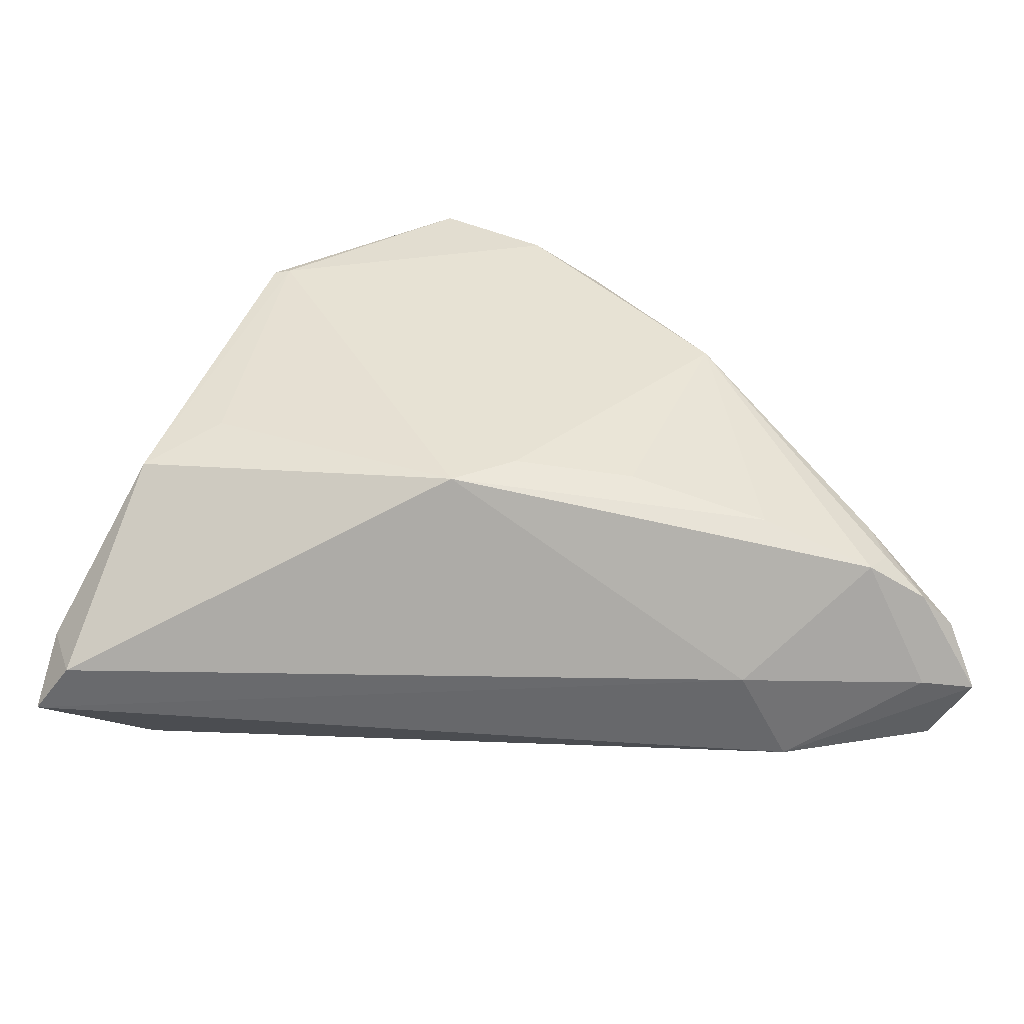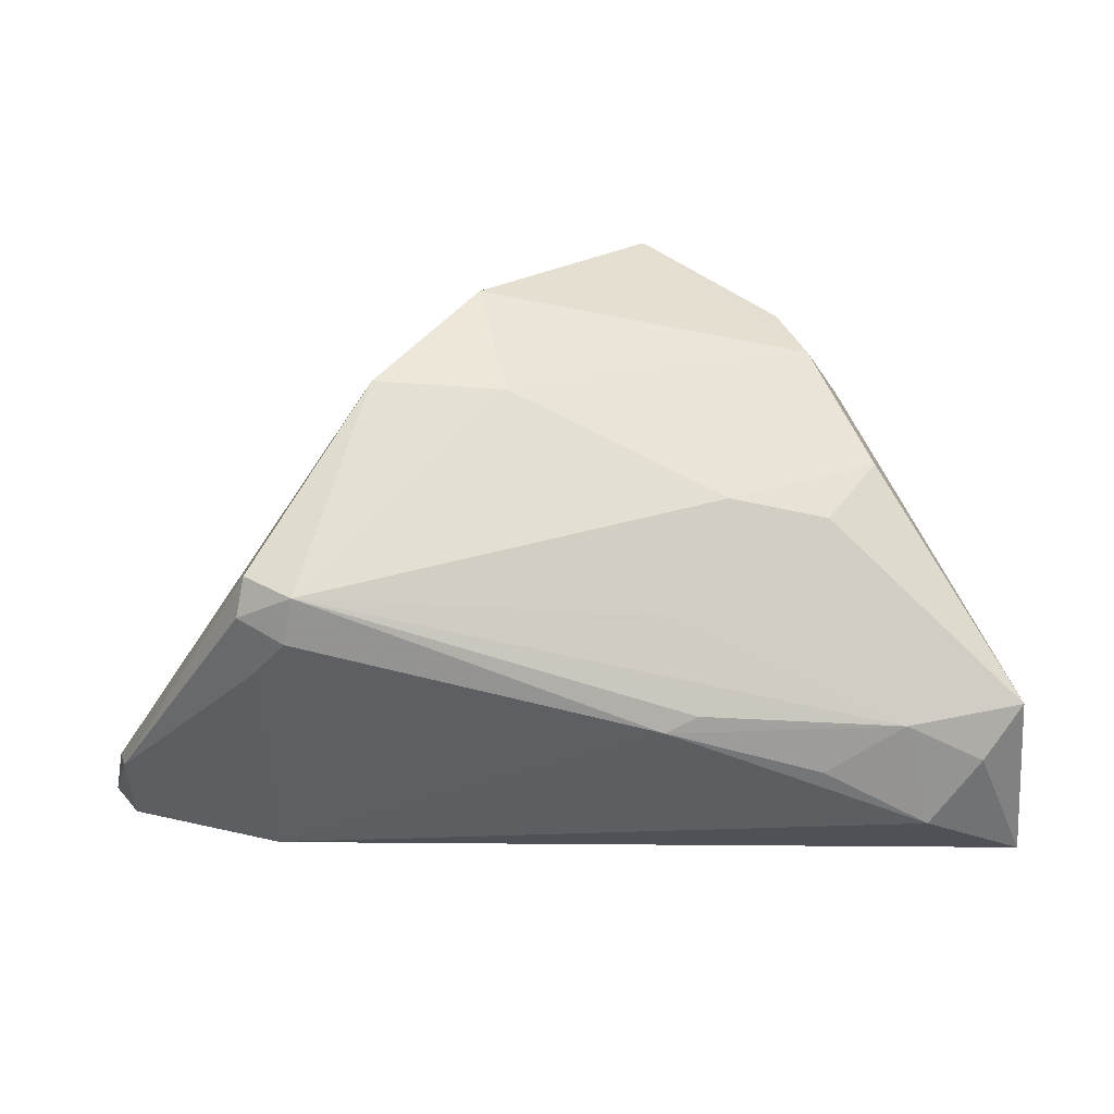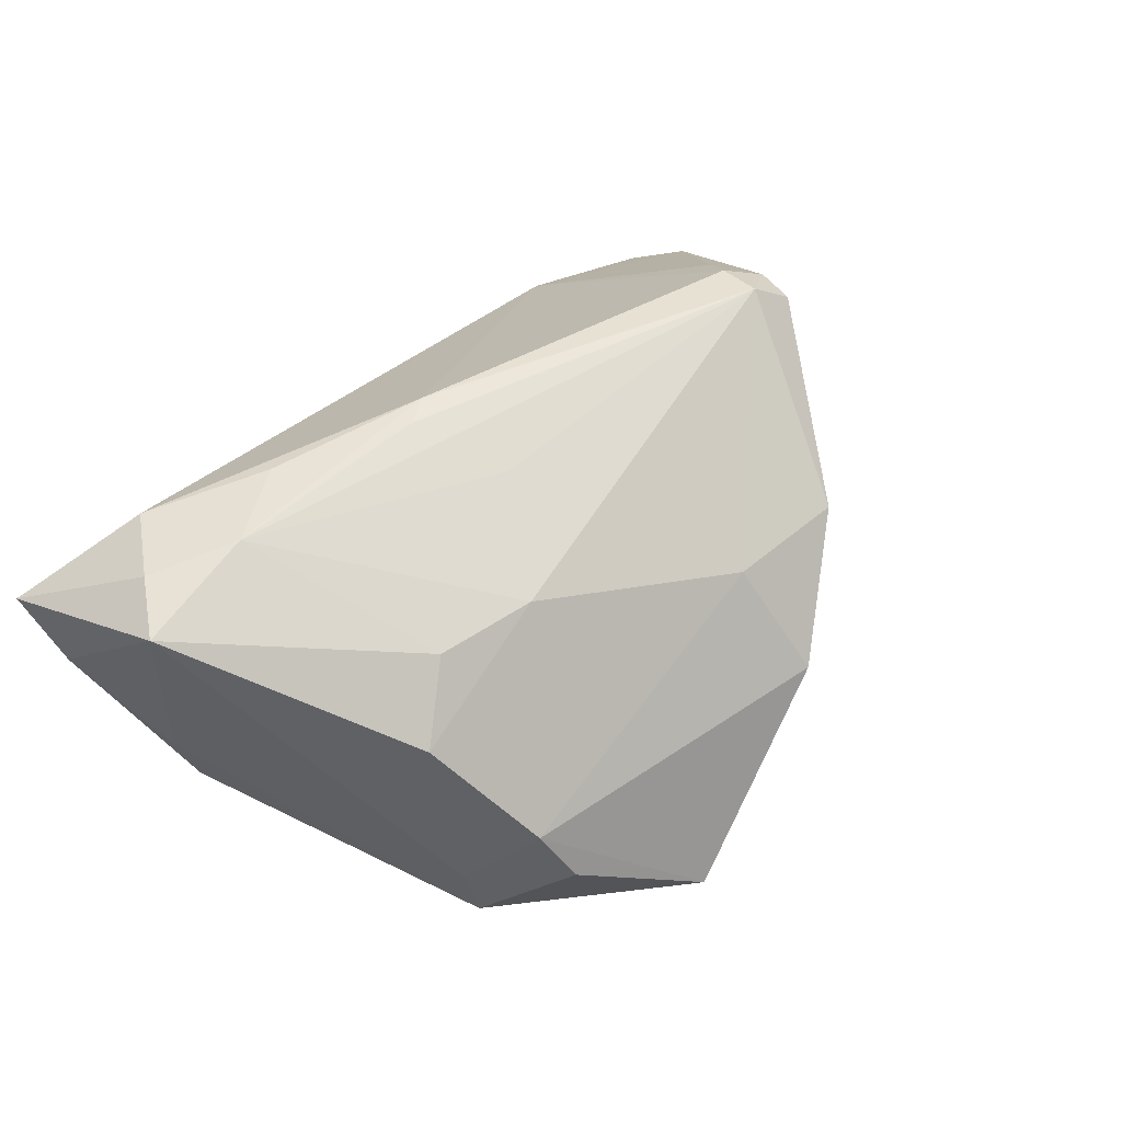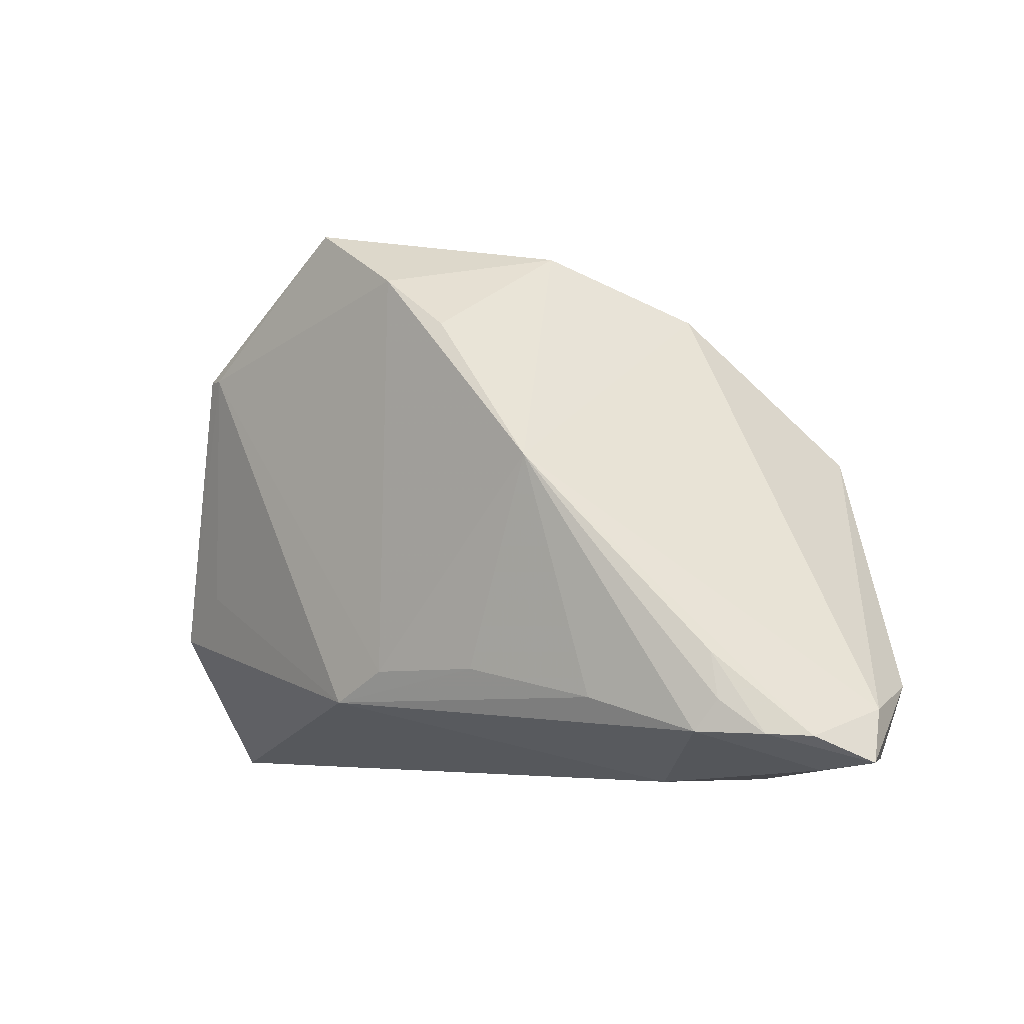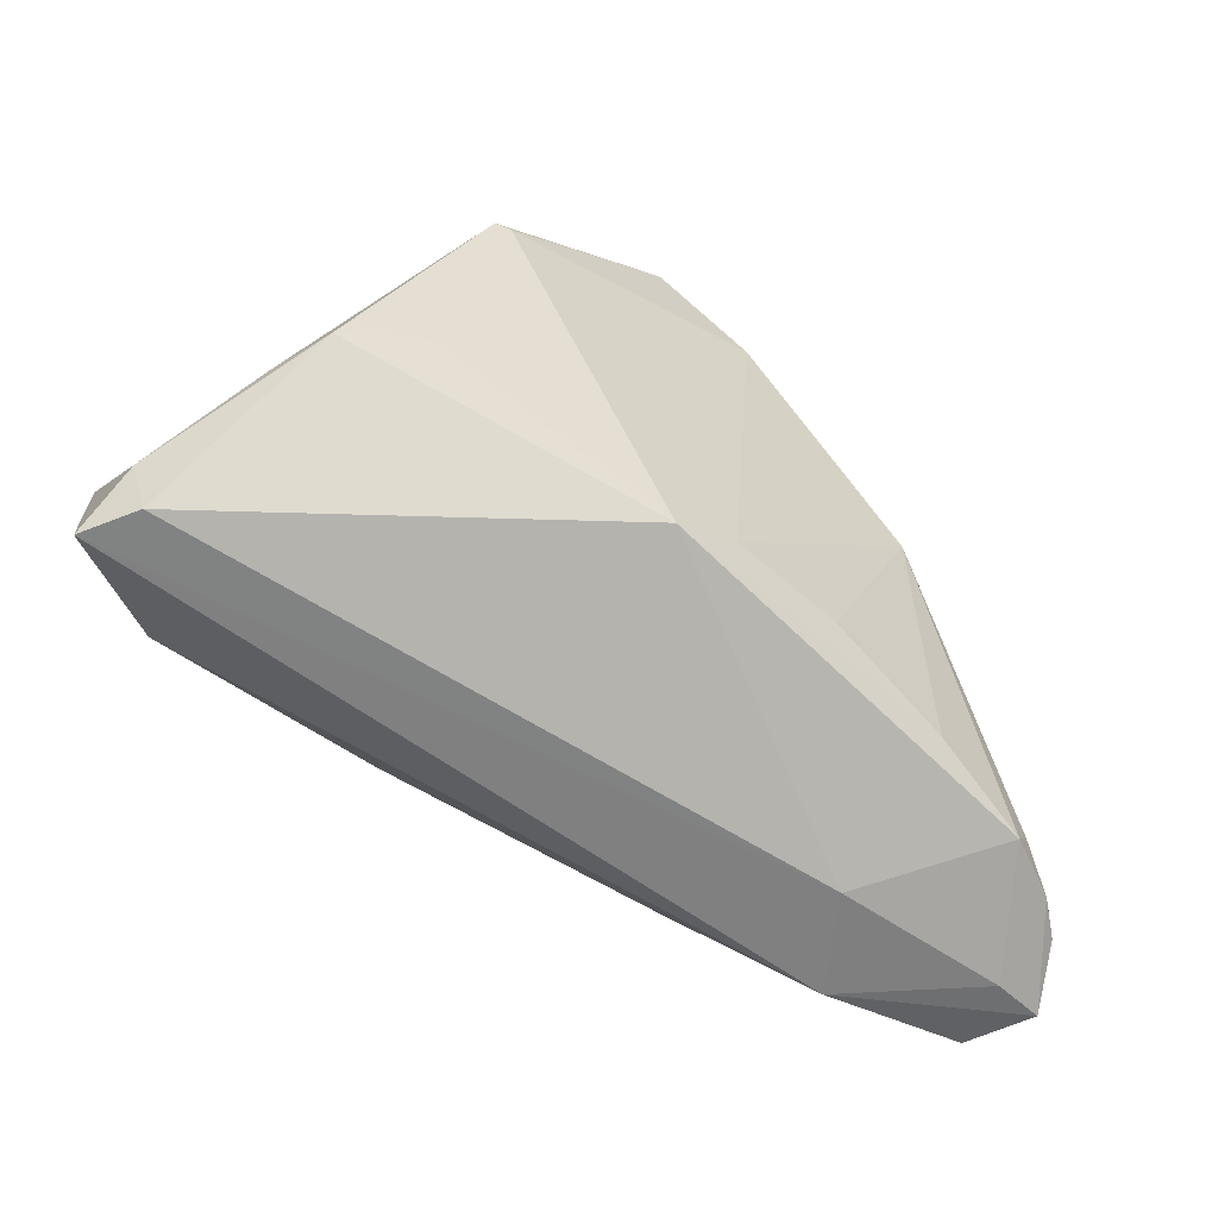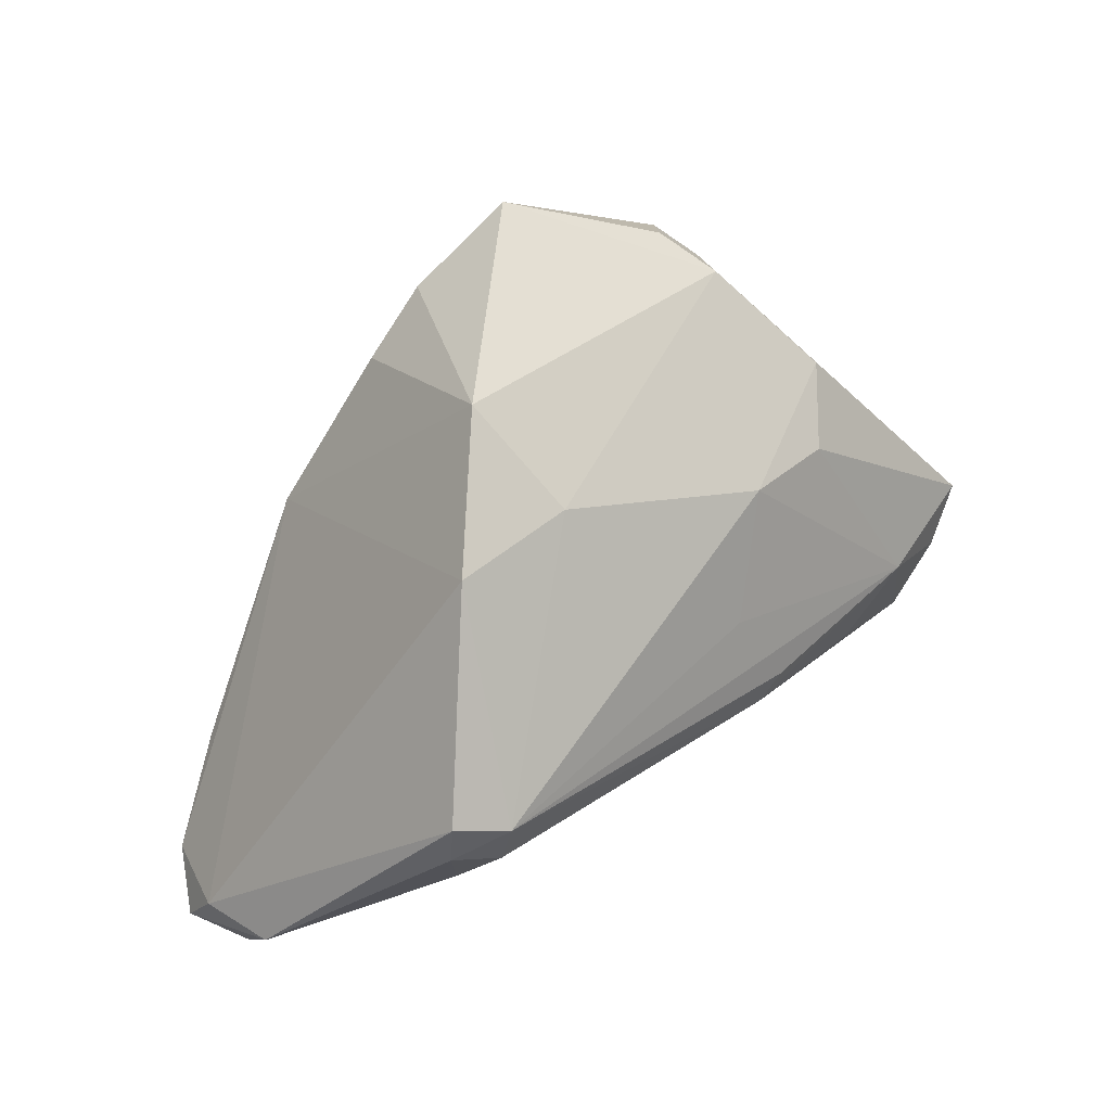
<metadata>
{"format":"obj","ext":"obj","renderer":"f3d","projection":"perspective","resolution":1024,"background":"white","views":[{"elev":-53.1,"azim":169.1,"up":"+Y"},{"elev":17.2,"azim":-5.3,"up":"+Y"},{"elev":46.3,"azim":130.7,"up":"+Z"},{"elev":-4.6,"azim":-145.2,"up":"+Y"},{"elev":-60.6,"azim":137.0,"up":"+Y"},{"elev":53.4,"azim":-43.2,"up":"+Y"}]}
</metadata>
<code>
v -0.0096 -0.01992 -0.02222
v -0.00629 0.02197 0.008178
v 0.008814 -4.528e-05 0.02139
v -0.0519 -0.02437 -0.004006
v -0.03014 0.004158 0.02535
v -0.02502 -0.02307 -0.02132
v 0.03721 -0.01068 -0.0142
v 0.04516 -0.01613 -0.0107
v -0.03515 0.005596 0.02175
v -0.04879 -0.02712 -0.01372
v -0.04995 -0.02995 0.0003972
v 0.03232 0.01699 -0.01951
v -0.02559 -0.03298 -0.005804
v 0.03986 -0.02589 0.0214
v 0.01297 -0.01066 0.02508
v -0.006366 0.02016 -0.0236
v 0.02726 -0.01836 0.02361
v 0.01758 0.01084 0.01496
v -0.05292 -0.03011 -0.007356
v 0.04725 -0.0173 -0.004186
v 0.03655 -0.01341 0.02311
v -0.02107 0.02329 0.008369
v 0.05216 -0.02681 0.007389
v 0.0126 0.03298 -0.02198
v 0.009309 -0.01238 0.02535
v -0.05057 -0.02196 0.005362
v -0.03903 -0.01806 -0.01862
v -0.04657 -0.03105 -0.007723
v -0.0346 -0.005646 0.02112
v -0.0192 0.003941 -0.02535
v 0.03555 0.01212 0.006955
v 0.03509 0.01591 -0.0126
v -0.008508 0.03075 -0.003714
v 0.02985 0.02263 -0.004843
v -0.03746 -0.02669 -0.01965
v 0.05292 -0.03298 0.01353
v 0.02892 0.008012 0.01406
v -0.03318 -0.03287 0.004262
v -0.04002 -0.02318 -0.01889
v 0.04584 -0.01853 0.02134
v 0.05001 -0.03298 0.007238
v -0.0446 -0.02691 -0.01677
v -0.03109 -0.001165 0.02474
v 0.001241 0.02597 -0.02402
v 0.02728 0.02568 -0.01158
v 0.05068 -0.0126 0.01961
v -0.03605 0.001157 0.0223
v 0.003842 -0.02024 -0.02205
v 0.03403 0.01698 -0.01889
v 0.0109 -0.02394 -0.0209
f 12 44 24
f 19 38 11
f 11 26 19
f 38 26 11
f 19 26 4
f 4 10 19
f 22 30 4
f 30 10 4
f 5 22 9
f 22 4 9
f 9 4 26
f 33 34 24
f 24 44 33
f 33 30 22
f 2 22 5
f 5 18 2
f 2 33 22
f 2 18 34
f 34 33 2
f 46 34 31
f 34 18 31
f 28 38 19
f 30 44 48
f 50 1 48
f 48 1 30
f 48 12 50
f 44 12 48
f 30 35 39
f 7 8 50
f 50 12 7
f 7 12 8
f 24 34 45
f 32 34 46
f 32 45 34
f 14 21 17
f 36 14 38
f 15 21 5
f 3 18 5
f 5 21 3
f 3 21 18
f 29 26 38
f 38 43 29
f 5 9 47
f 47 43 5
f 47 9 26
f 26 29 47
f 47 29 43
f 16 44 30
f 30 33 16
f 16 33 44
f 46 31 37
f 37 31 18
f 37 21 46
f 18 21 37
f 6 35 30
f 30 1 6
f 50 35 6
f 6 1 50
f 27 10 30
f 30 39 27
f 42 39 35
f 19 10 42
f 10 27 42
f 42 27 39
f 42 28 19
f 35 28 42
f 45 32 49
f 49 12 24
f 24 45 49
f 8 12 49
f 49 32 46
f 25 14 17
f 25 43 38
f 38 14 25
f 17 21 25
f 21 15 25
f 5 43 25
f 25 15 5
f 46 21 40
f 21 14 40
f 40 36 46
f 14 36 40
f 46 36 23
f 50 8 41
f 8 23 41
f 41 23 36
f 20 49 46
f 46 23 20
f 8 49 20
f 20 23 8
f 13 36 38
f 13 41 36
f 38 28 13
f 13 28 35
f 13 35 50
f 50 41 13

</code>
